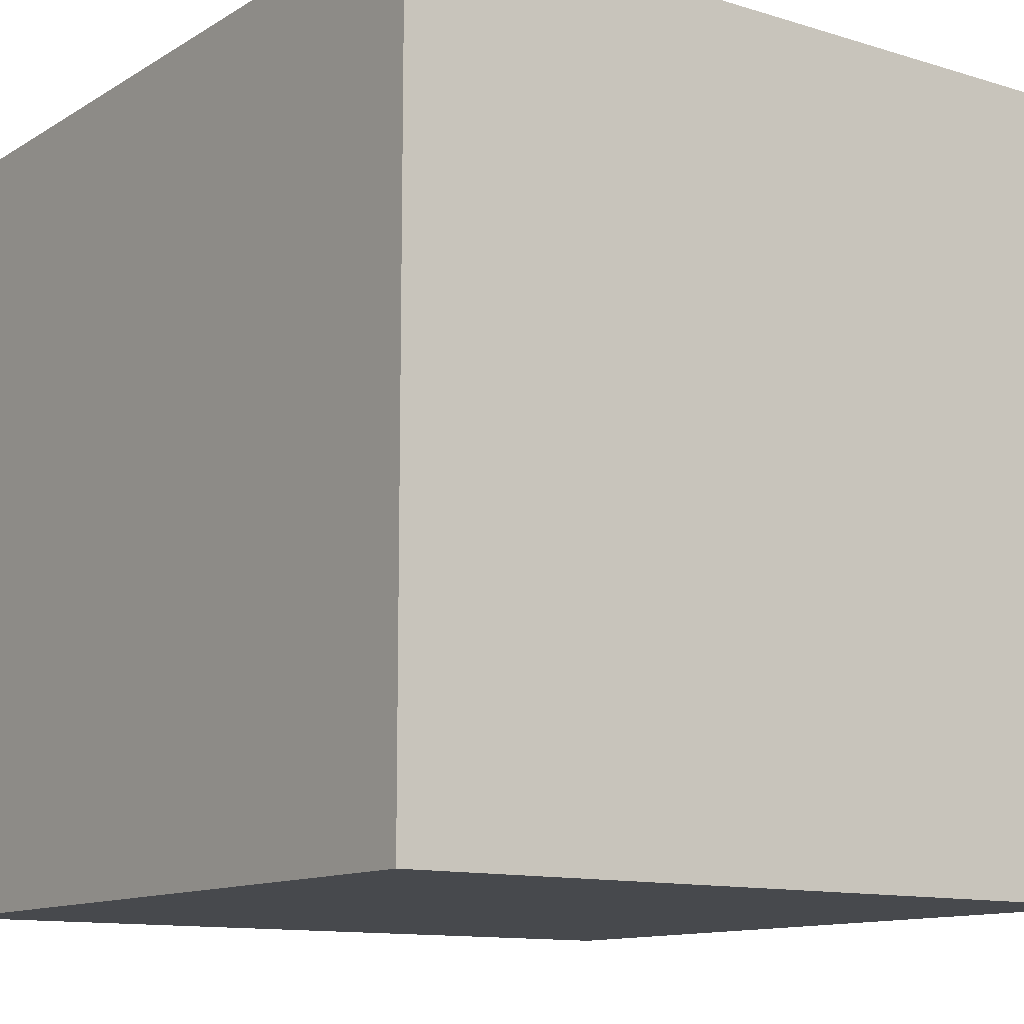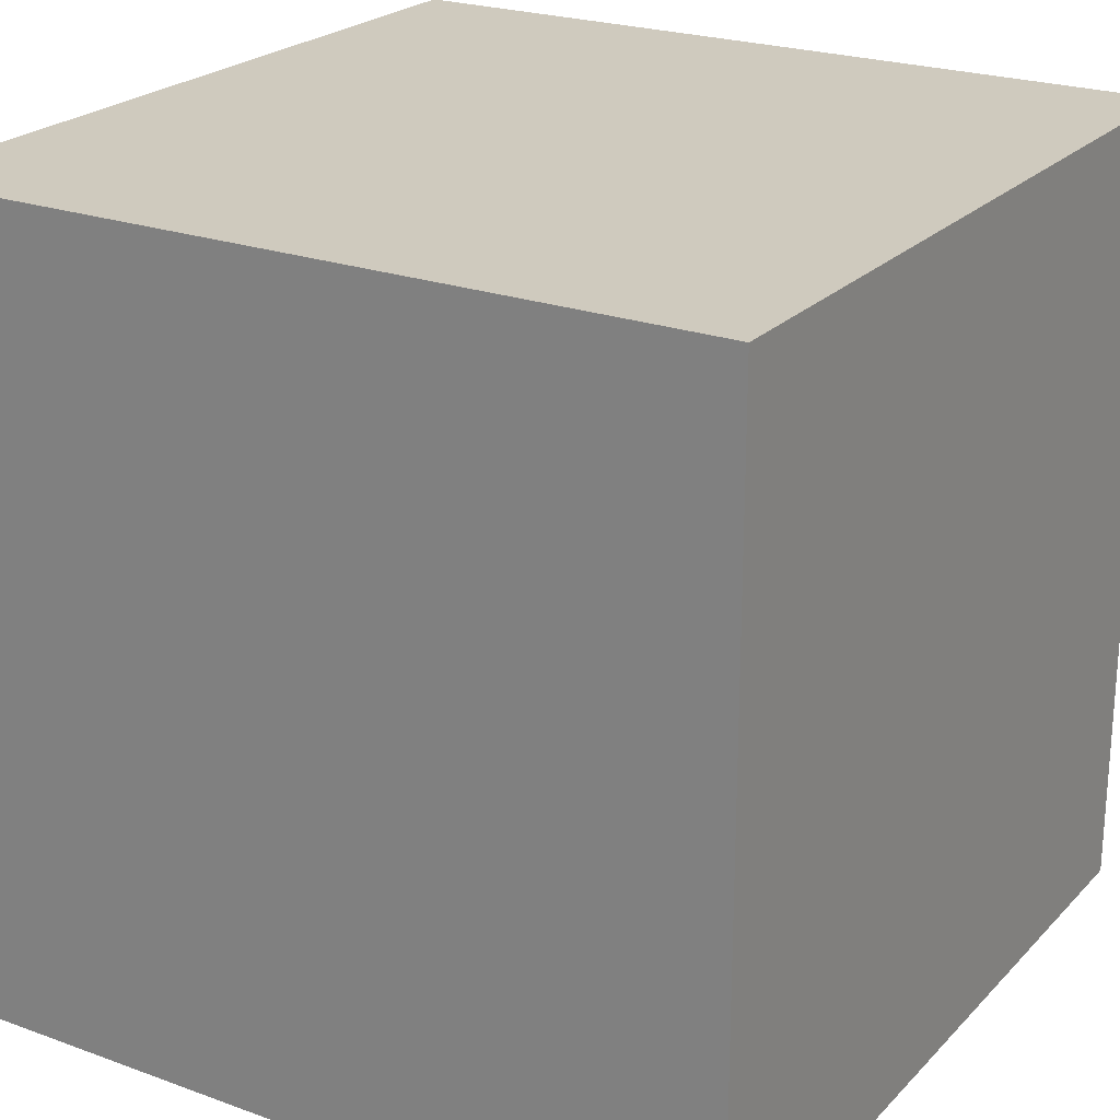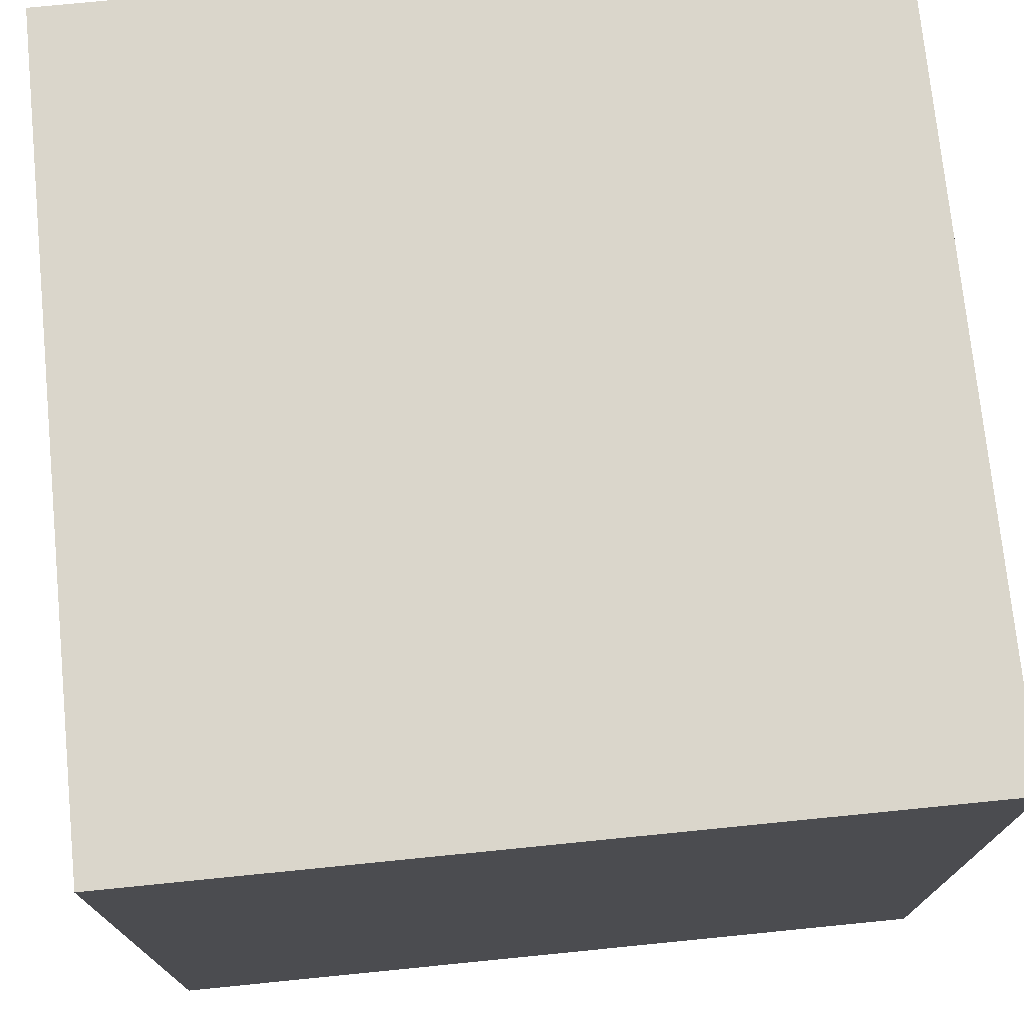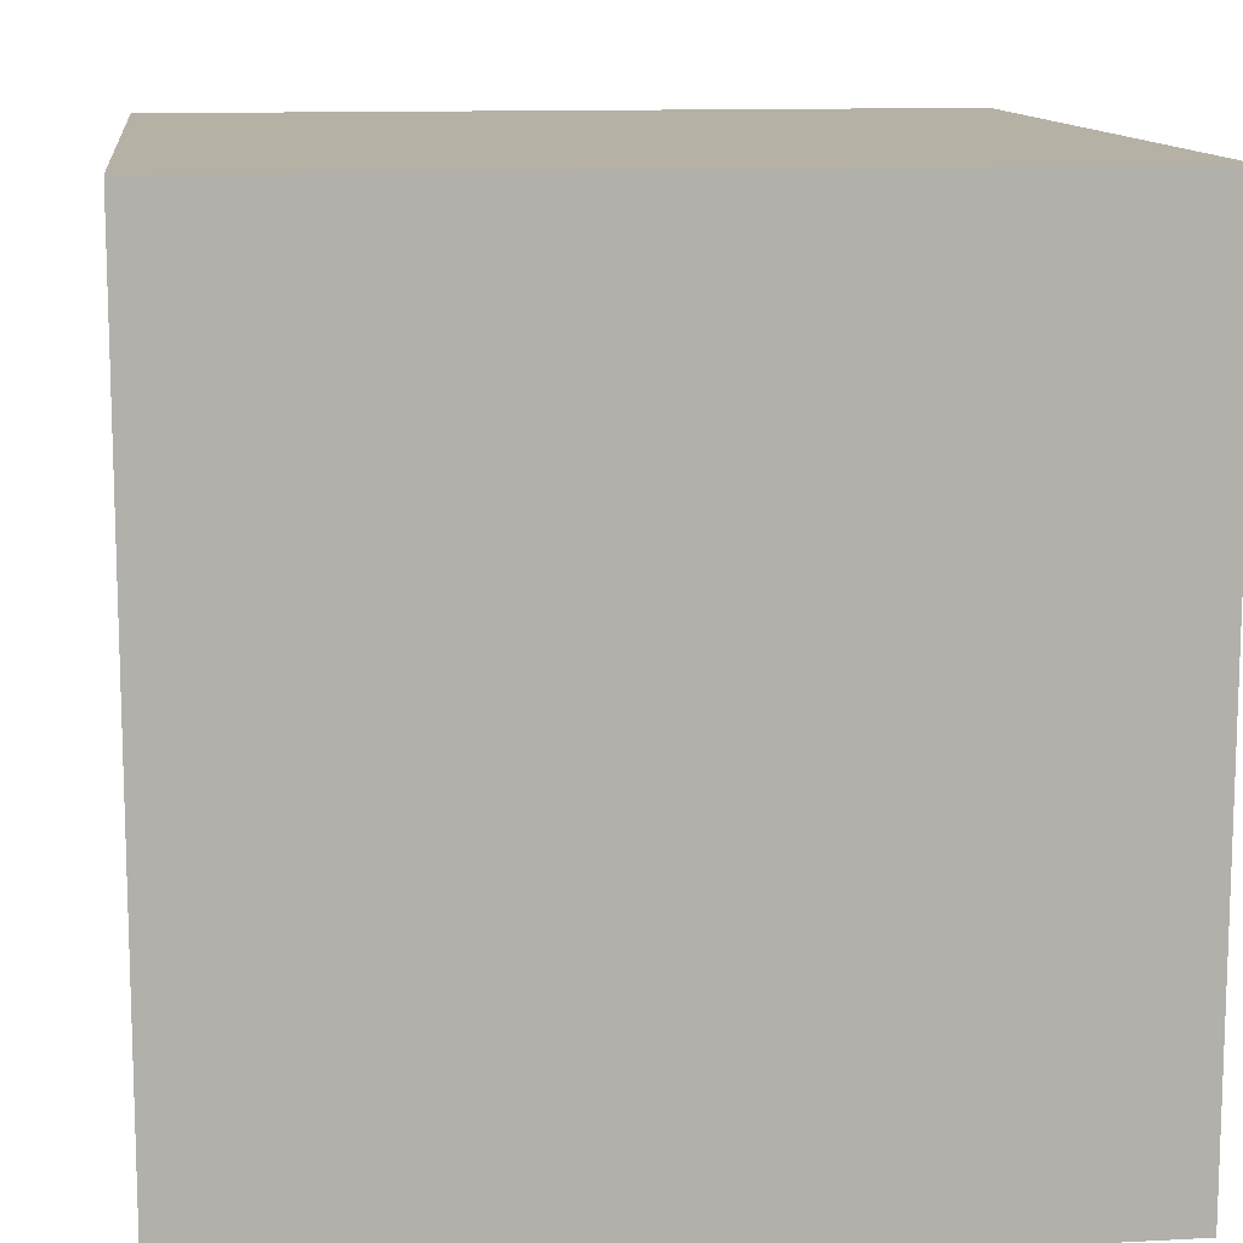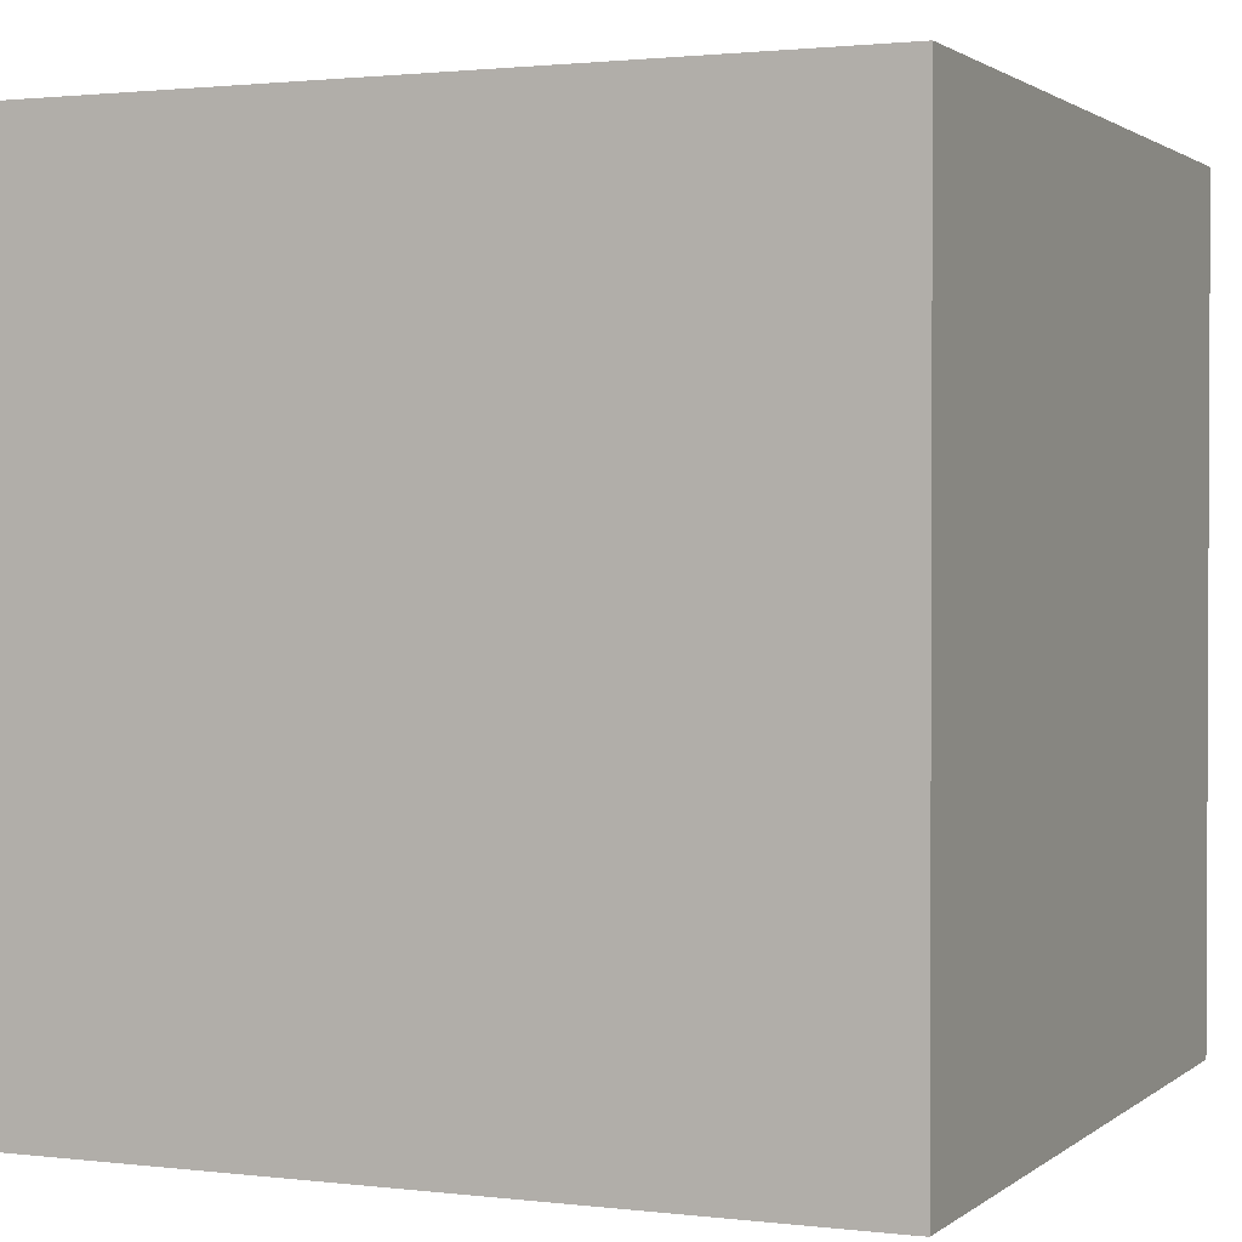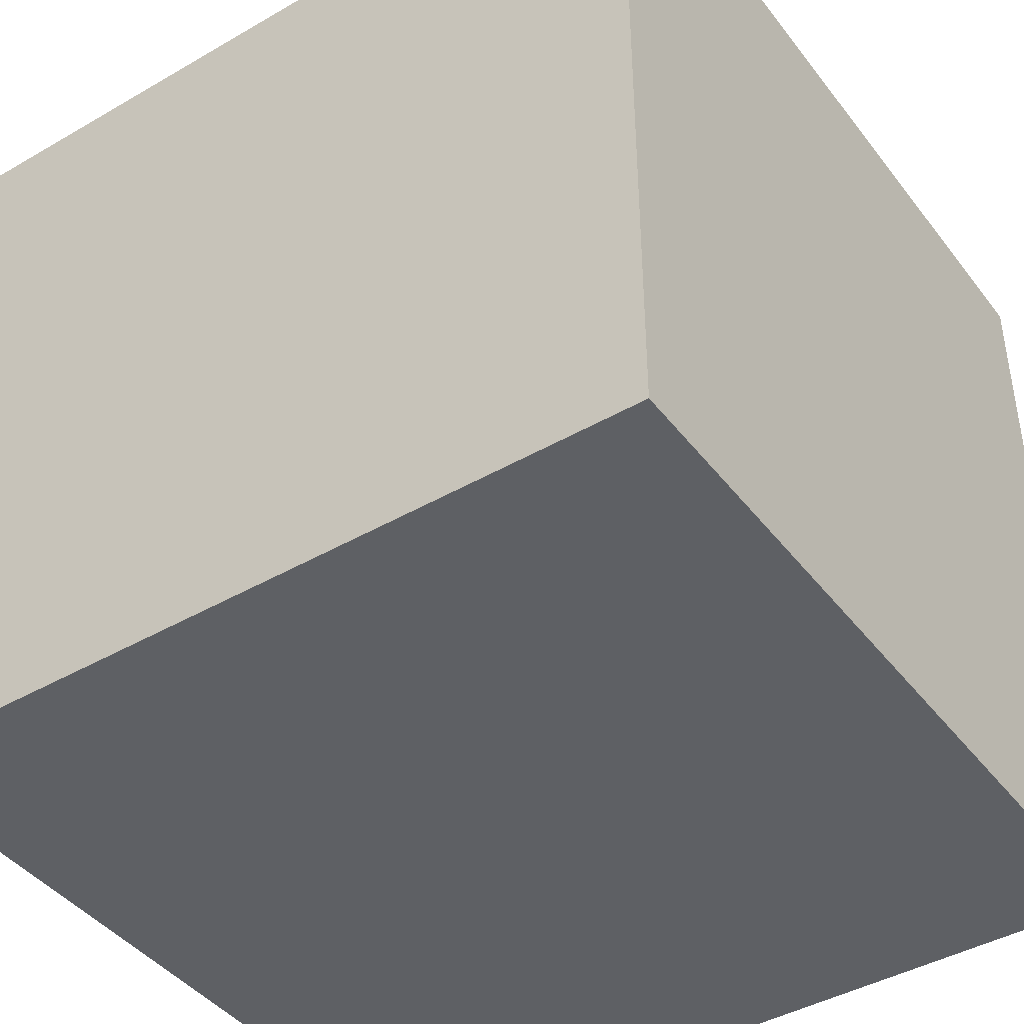
<metadata>
{"format":"obj","ext":"obj","renderer":"f3d","projection":"perspective","resolution":1024,"background":"white","views":[{"elev":-12.0,"azim":-35.9,"up":"+Y"},{"elev":23.2,"azim":-148.4,"up":"+Y"},{"elev":74.1,"azim":174.3,"up":"+Z"},{"elev":11.9,"azim":-97.2,"up":"+Y"},{"elev":1.5,"azim":-66.5,"up":"+Z"},{"elev":-42.9,"azim":124.5,"up":"+Z"}]}
</metadata>
<code>
v 0.5 -0.5 -0.5
v 0.5 -0.5 0.5
v -0.5 -0.5 0.5
v -0.5 -0.5 -0.5
v 0.5 0.5 -0.5
v 0.5 0.5 0.5
v -0.5 0.5 0.5
v -0.5 0.5 -0.5
f 2 4 1
f 2 3 4
f 8 6 5
f 8 7 6
f 5 2 1
f 5 6 2
f 6 3 2
f 6 7 3
f 3 8 4
f 3 7 8
f 1 8 5
f 1 4 8

</code>
